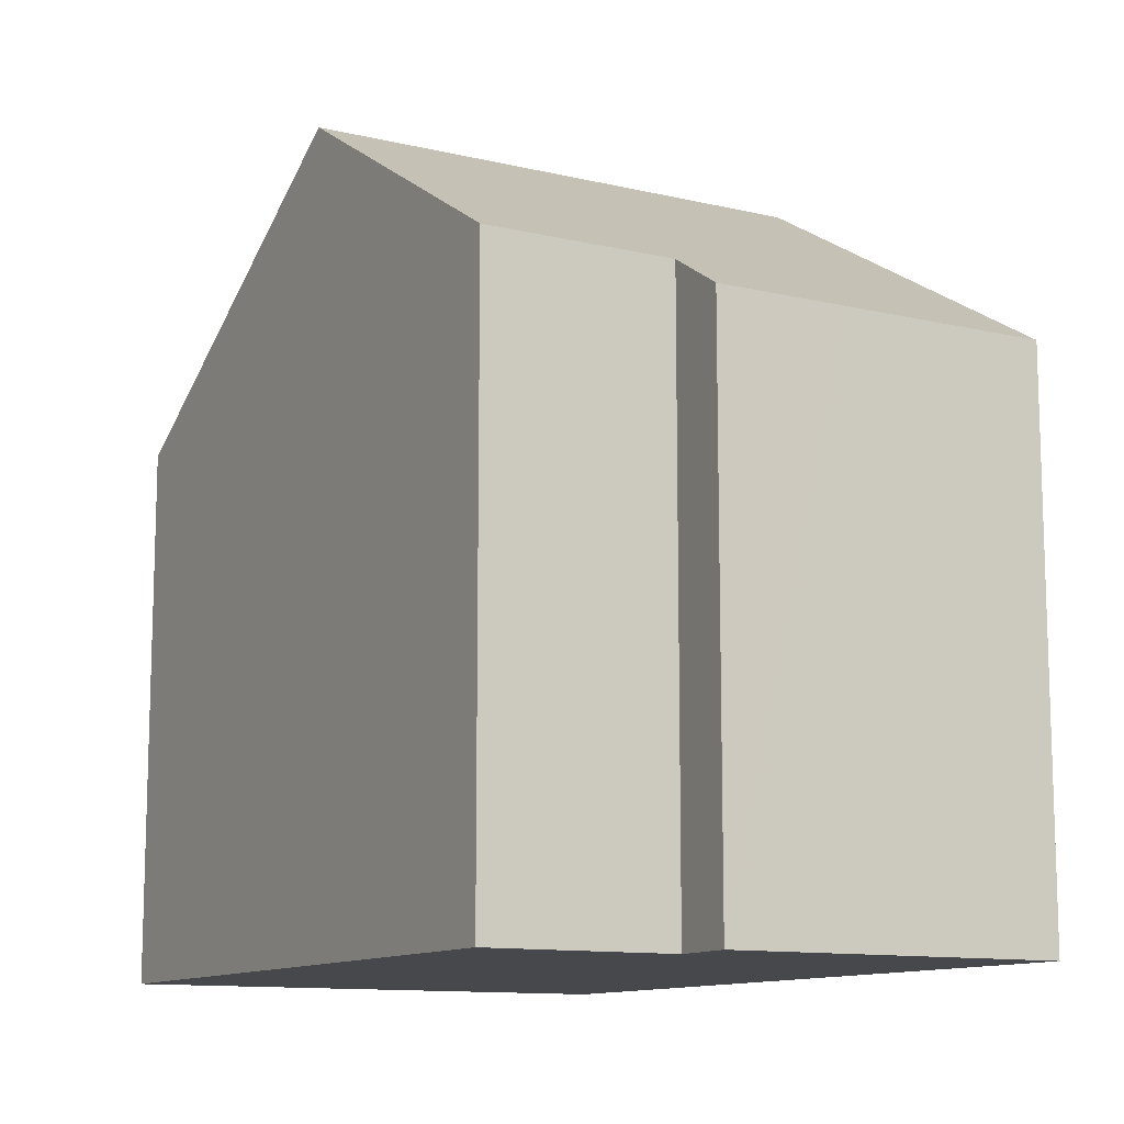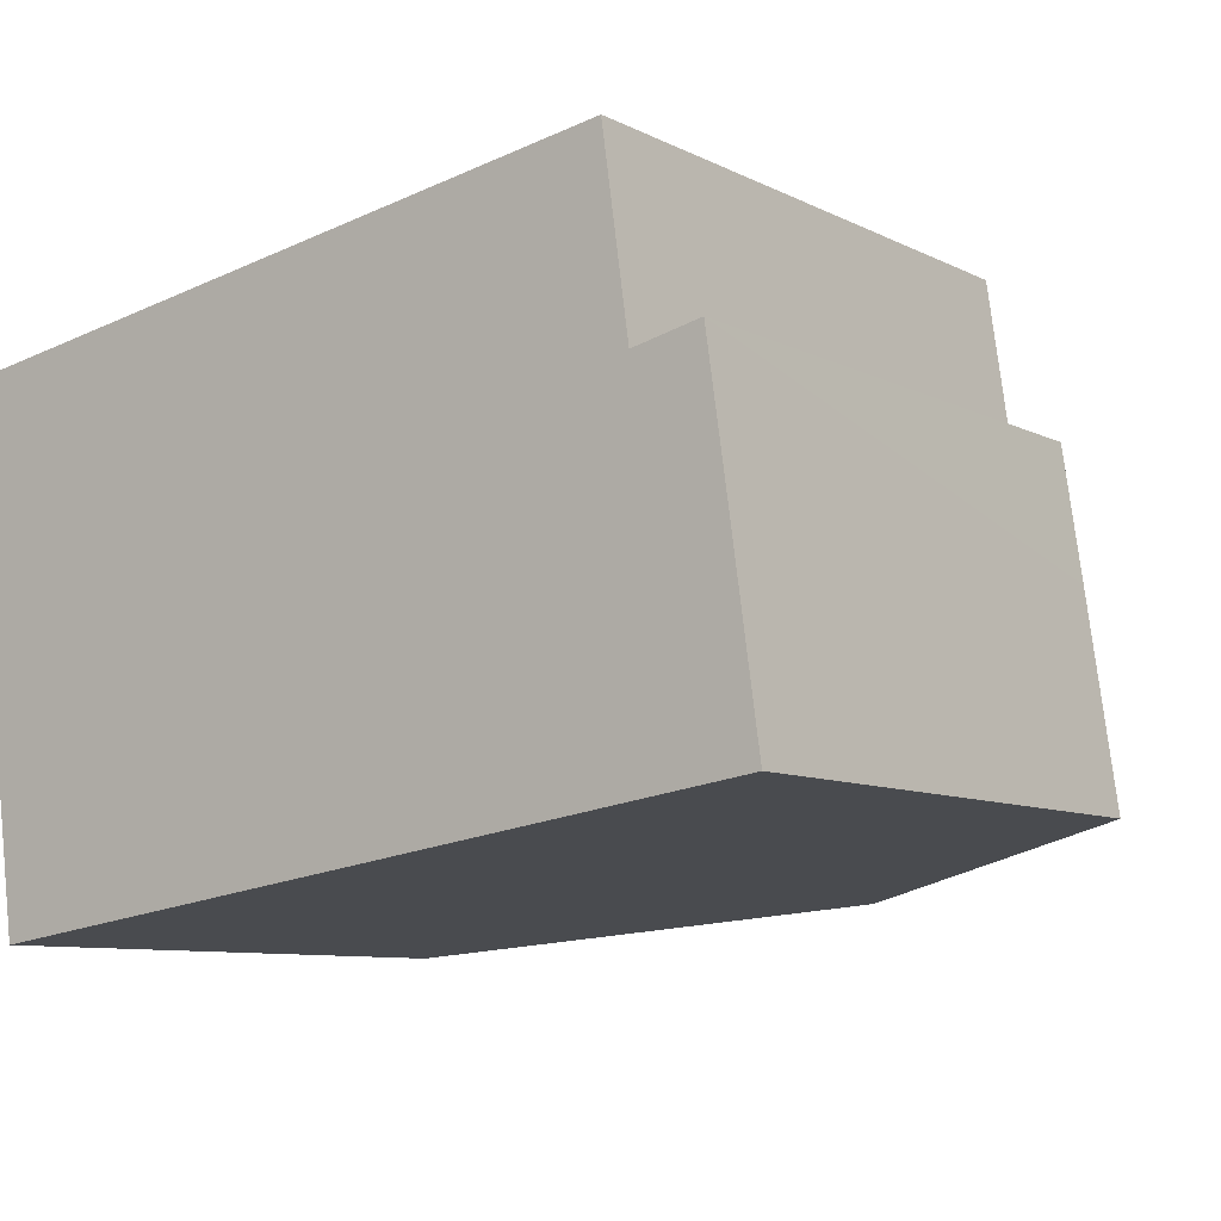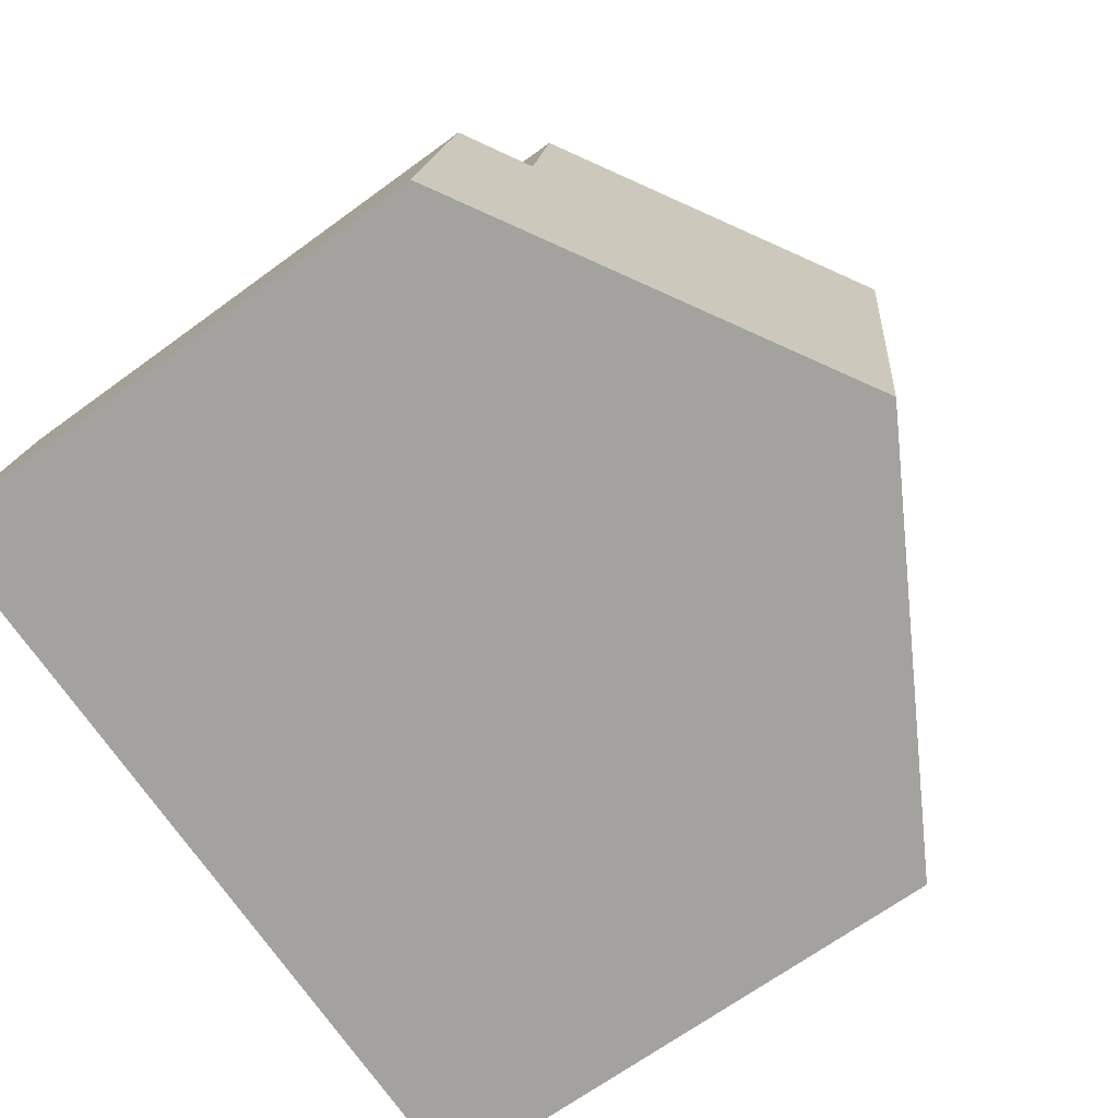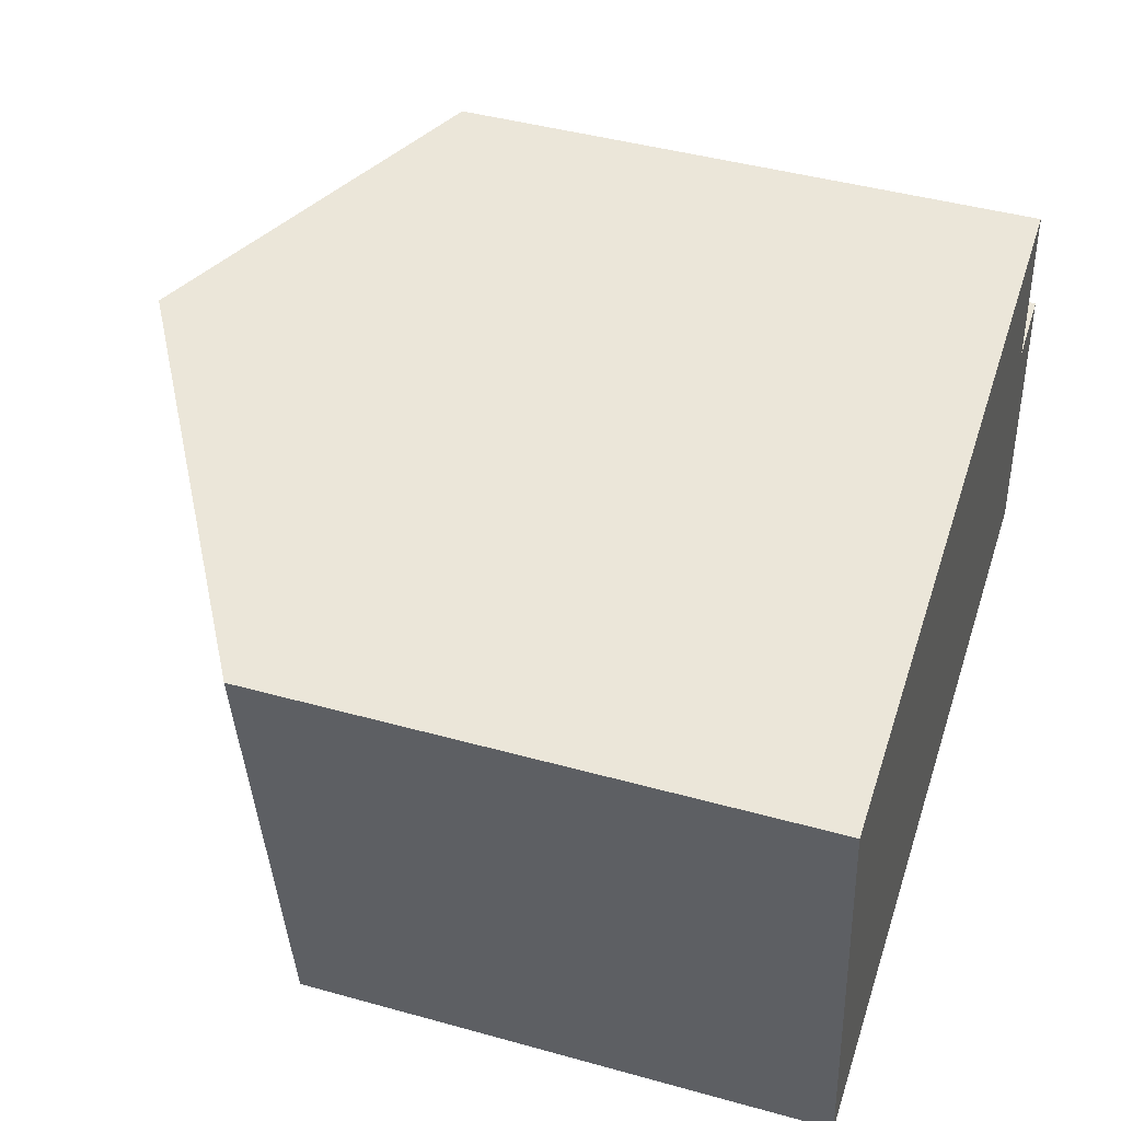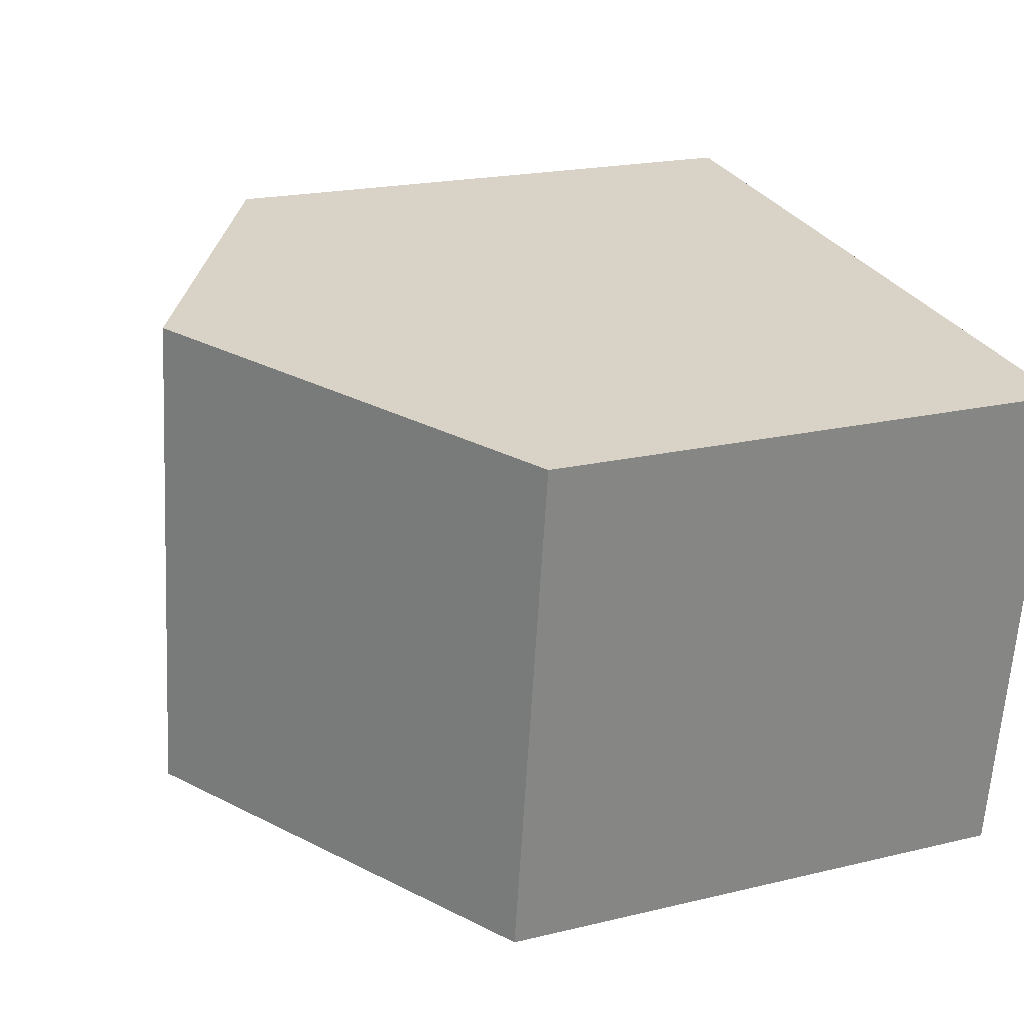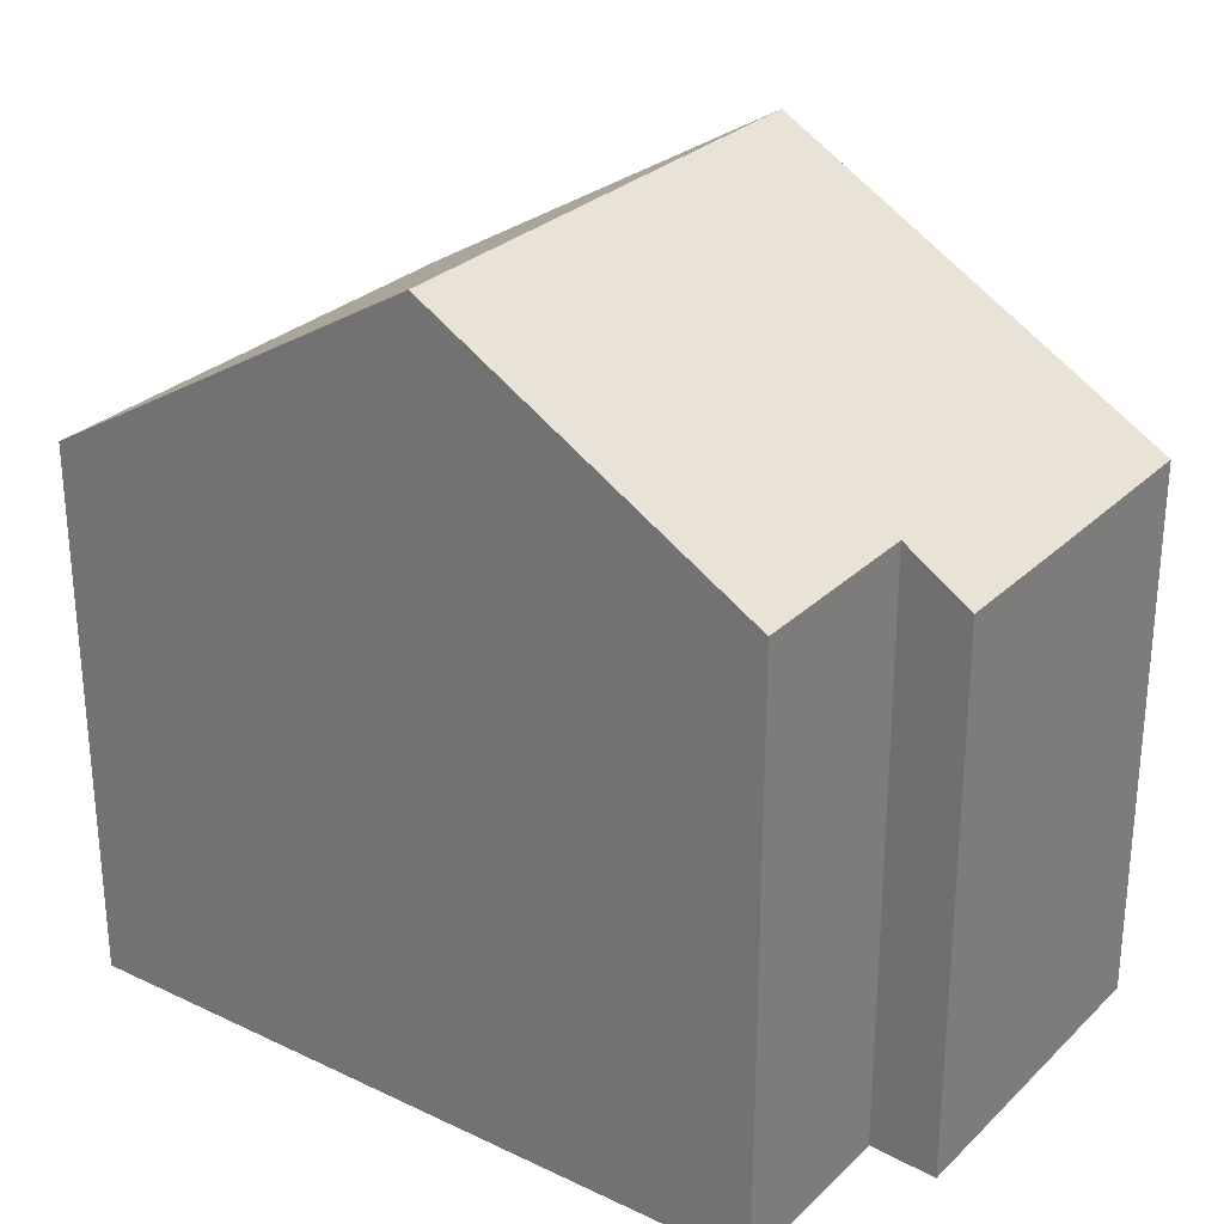
<metadata>
{"format":"obj","ext":"obj","renderer":"f3d","projection":"perspective","resolution":1024,"background":"white","views":[{"elev":-11.6,"azim":52.2,"up":"+Y"},{"elev":-8.7,"azim":37.2,"up":"+Z"},{"elev":-67.1,"azim":126.3,"up":"+Z"},{"elev":43.9,"azim":-71.9,"up":"+Z"},{"elev":19.8,"azim":-114.1,"up":"+Z"},{"elev":28.3,"azim":27.4,"up":"+Y"}]}
</metadata>
<code>
v  12.96 8.538 -3.11
v  11.6 9.179 -1.295
v  12.66 8.541 -1.074
v  6.129 12.17 0.89
v  11.19 9.177 1.624
v  7.272 12.17 -7.145
v  13.41 8.54 -6.316
v  1.13 8.539 -7.975
v  0 8.541 5.23e-16
v  0 0 0
v  11.19 -9.944e-17 1.624
v  6.129 -5.45e-17 0.89
v  11.6 7.93e-17 -1.295
v  12.66 6.576e-17 -1.074
v  13.41 3.867e-16 -6.316
v  12.96 1.904e-16 -3.11
v  7.272 4.375e-16 -7.145
v  1.13 4.883e-16 -7.975
g defaultobject
f 1 2 3
f 2 4 5
f 4 2 6
f 6 2 1
f 6 1 7
f 8 4 6
f 4 8 9
f 10 4 9
f 4 10 5
f 5 10 11
f 11 10 12
f 13 3 2
f 3 13 14
f 5 13 2
f 13 5 11
f 14 1 3
f 1 14 7
f 7 14 15
f 15 14 16
f 15 6 7
f 6 15 8
f 8 15 17
f 8 17 18
f 8 10 9
f 10 8 18
f 16 17 15
f 17 16 14
f 17 14 13
f 17 13 11
f 17 11 12
f 17 12 18
f 18 12 10

</code>
